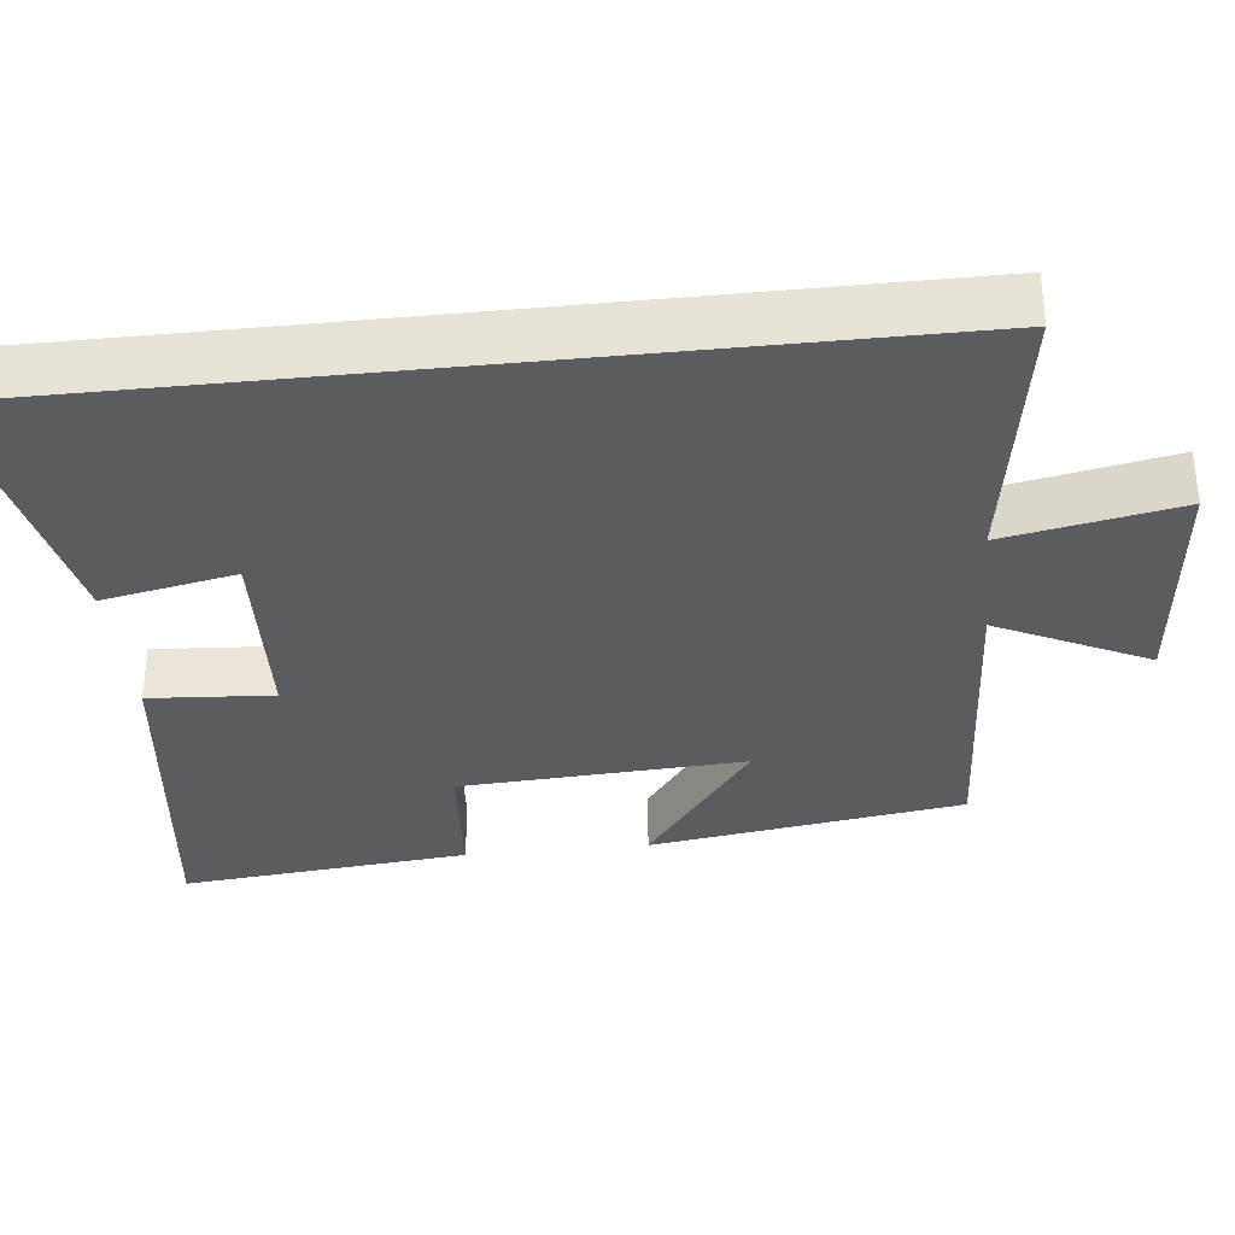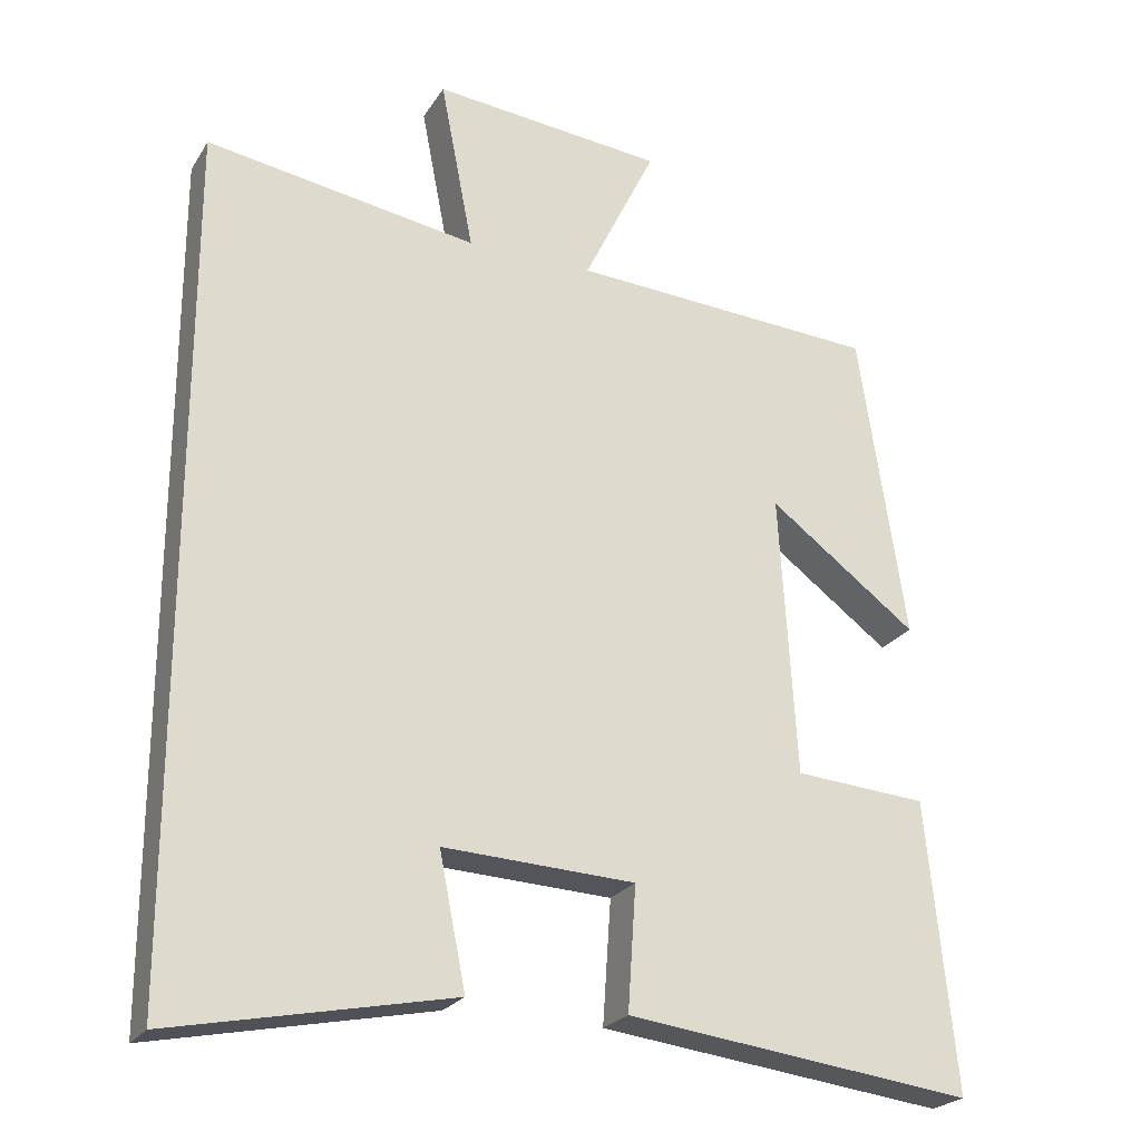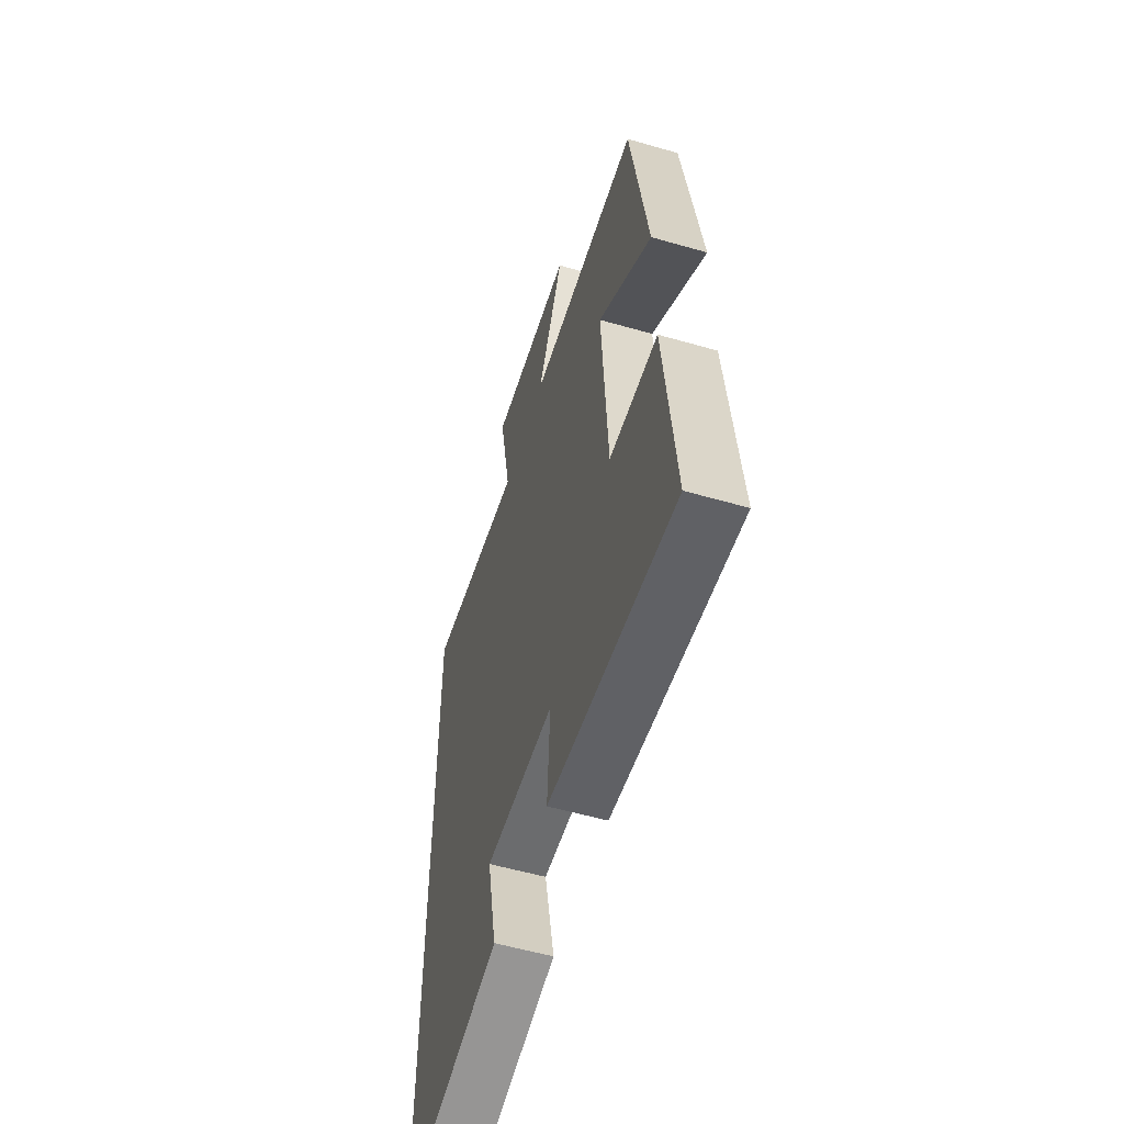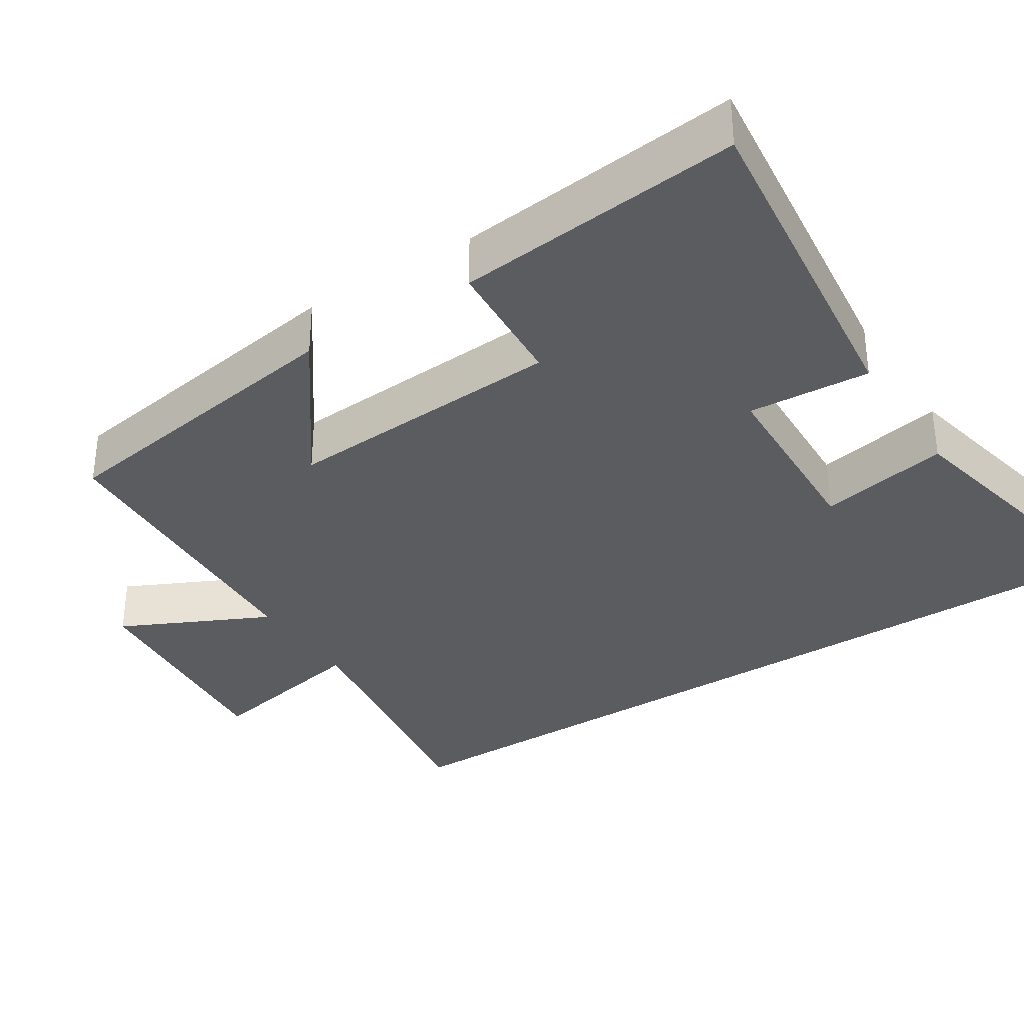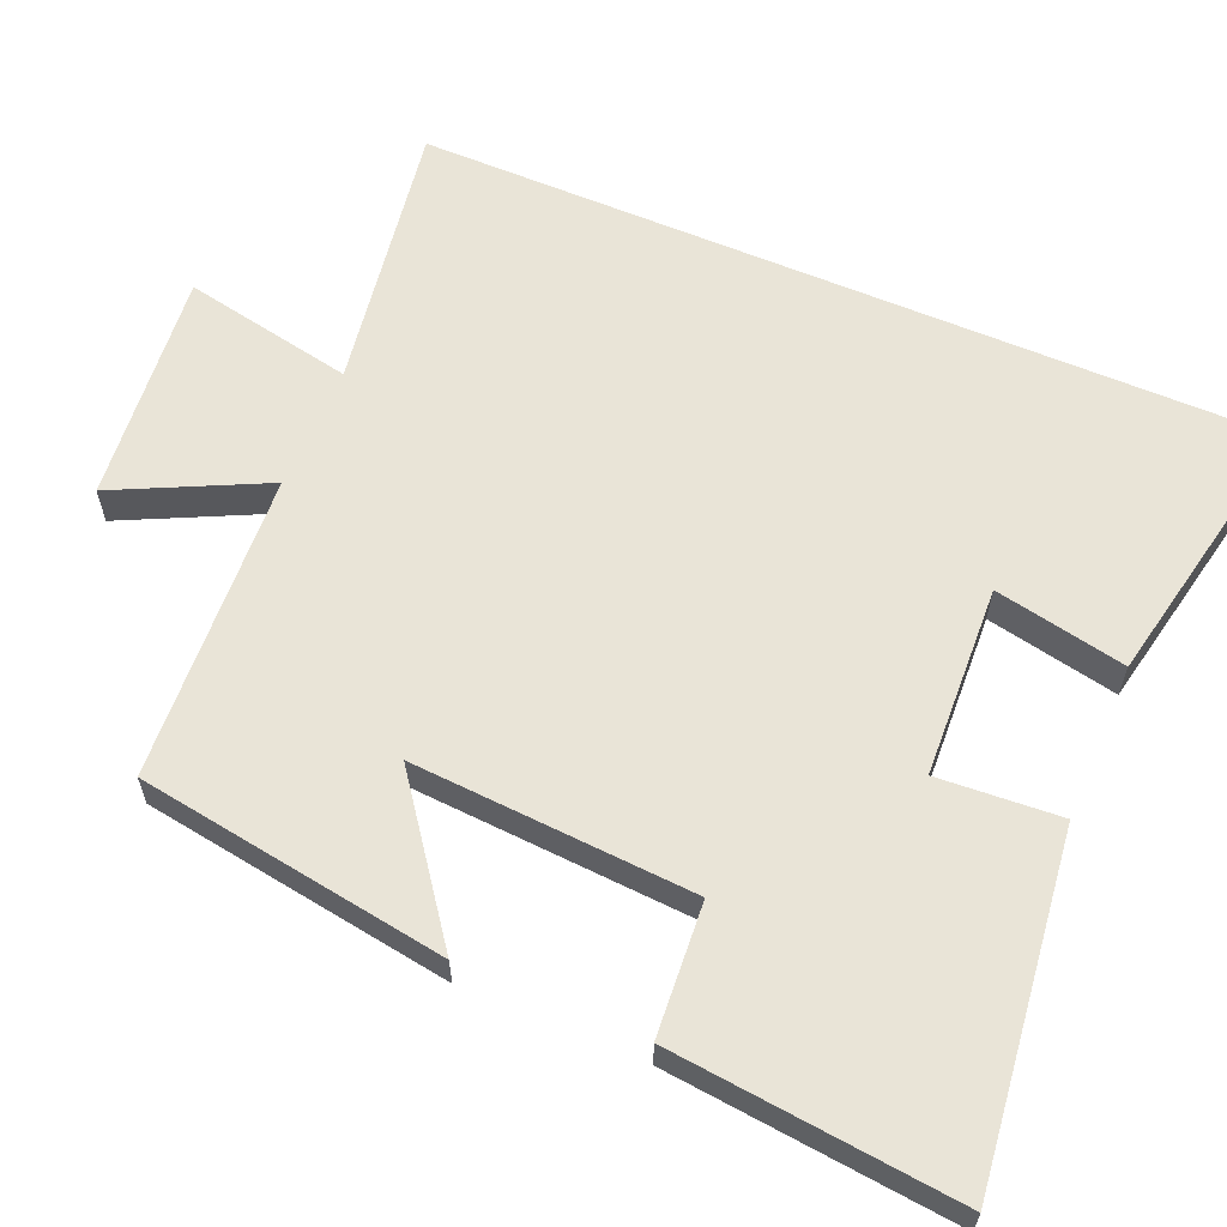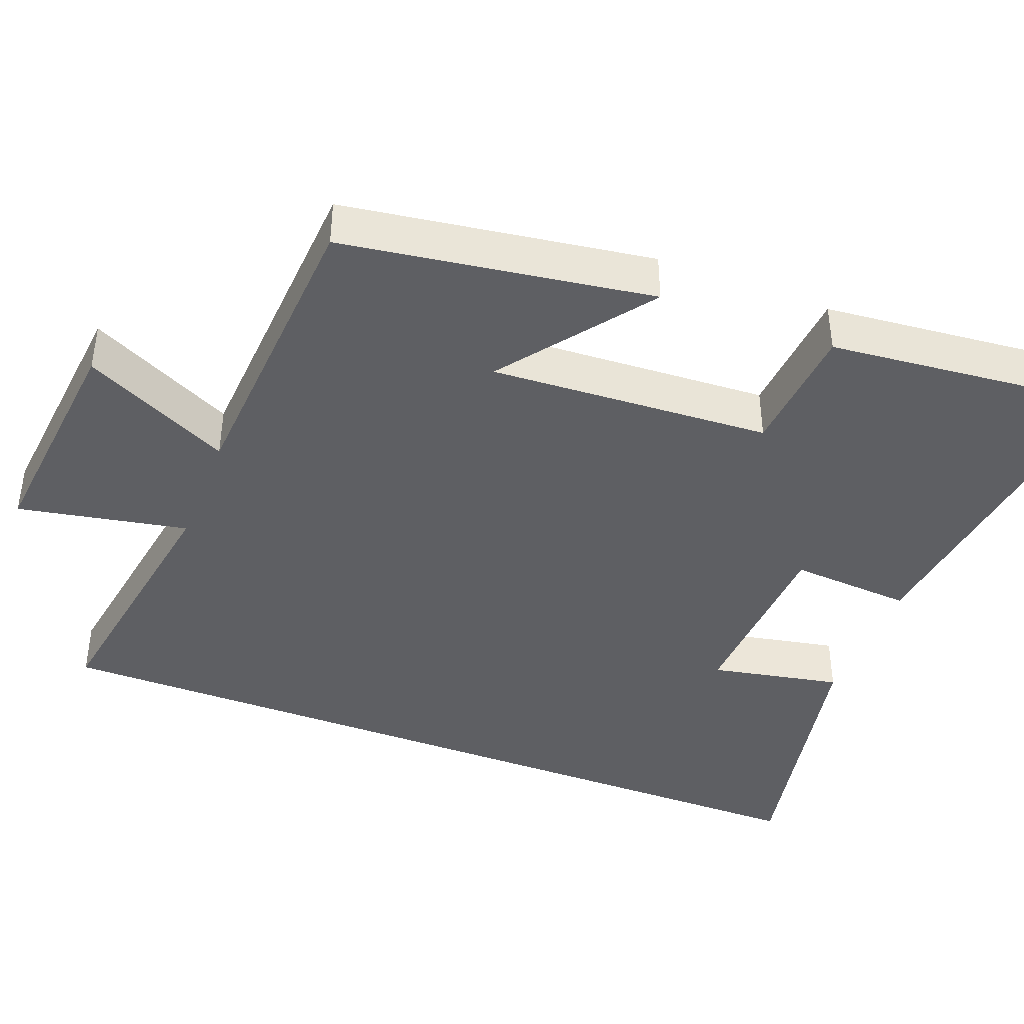
<metadata>
{"format":"obj","ext":"obj","renderer":"f3d","projection":"perspective","resolution":1024,"background":"white","views":[{"elev":-33.8,"azim":-83.8,"up":"+Y"},{"elev":-23.8,"azim":-24.6,"up":"+Z"},{"elev":-56.2,"azim":73.2,"up":"+Z"},{"elev":-34.1,"azim":123.1,"up":"+Y"},{"elev":61.0,"azim":113.1,"up":"+Y"},{"elev":-41.5,"azim":68.8,"up":"+Y"}]}
</metadata>
<code>
v -0.5 0.07 0.557
v -0.14 0.07 0.5
v -0.184 0.07 0.727
v 0.124 0.07 0.697
v 0.028 0.07 0.5
v 0.438 0.07 0.476
v 0.5 0.07 0.064
v 0.302 0.07 0.211
v 0.324 0.07 -0.163
v 0.5 0.07 -0.176
v 0.538 0.07 -0.557
v 0.078 0.07 -0.5
v 0.089 0.07 -0.337
v -0.165 0.07 -0.325
v -0.13 0.07 -0.5
v -0.5 0.07 -0.575
v -0.5 0 0.557
v -0.14 0 0.5
v -0.184 0 0.727
v 0.124 0 0.697
v 0.028 0 0.5
v 0.438 0 0.476
v 0.5 0 0.064
v 0.302 0 0.211
v 0.324 0 -0.163
v 0.5 0 -0.176
v 0.538 0 -0.557
v 0.078 0 -0.5
v 0.089 0 -0.337
v -0.165 0 -0.325
v -0.13 0 -0.5
v -0.5 0 -0.575
f 14 15 16 1
f 13 14 1 2
f 11 12 13
f 10 11 13
f 9 10 13
f 8 9 13 2
f 5 6 7 8
f 5 8 2
f 2 3 4 5
f 17 32 31 30
f 18 17 30 29
f 29 28 27
f 29 27 26
f 29 26 25
f 18 29 25 24
f 24 23 22 21
f 18 24 21
f 21 20 19 18
f 1 17 18 2
f 2 18 19 3
f 3 19 20 4
f 4 20 21 5
f 5 21 22 6
f 6 22 23 7
f 7 23 24 8
f 8 24 25 9
f 9 25 26 10
f 10 26 27 11
f 11 27 28 12
f 12 28 29 13
f 13 29 30 14
f 14 30 31 15
f 15 31 32 16
f 16 32 17 1

</code>
